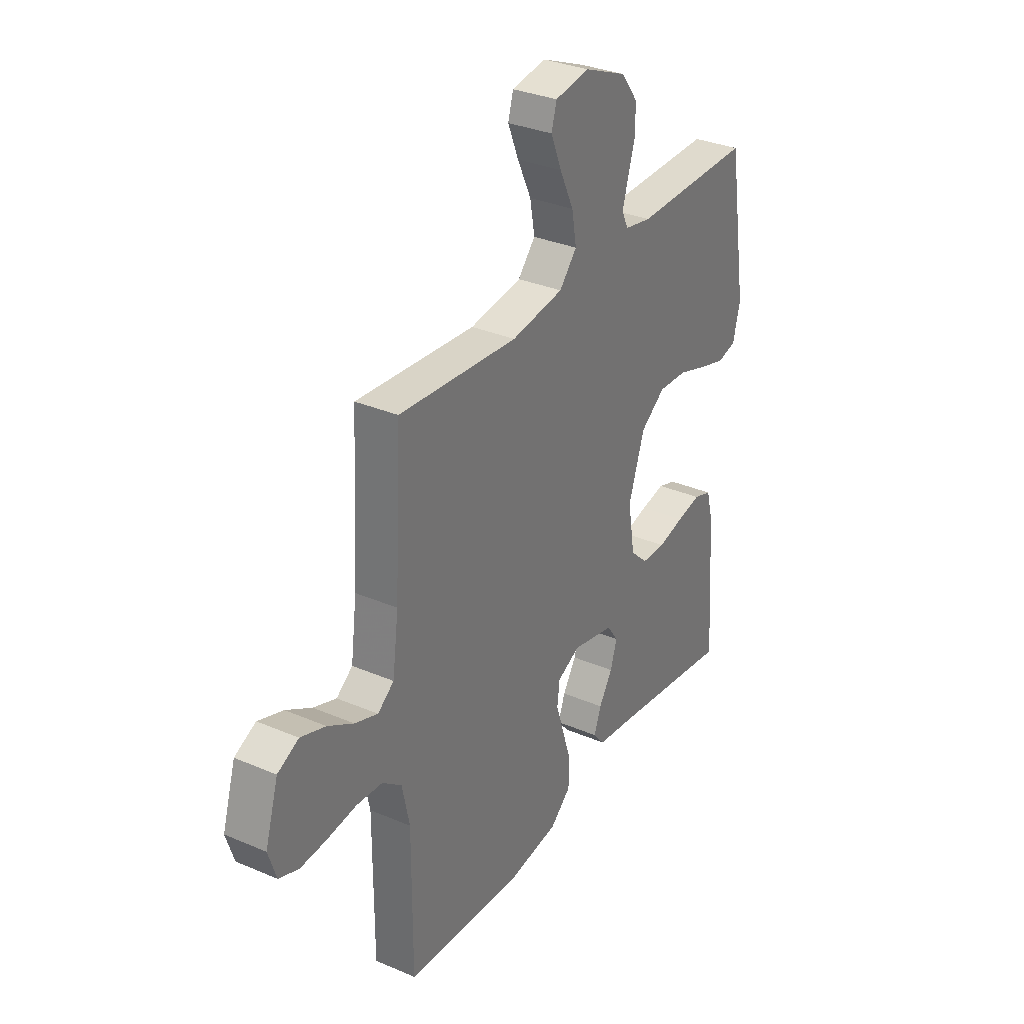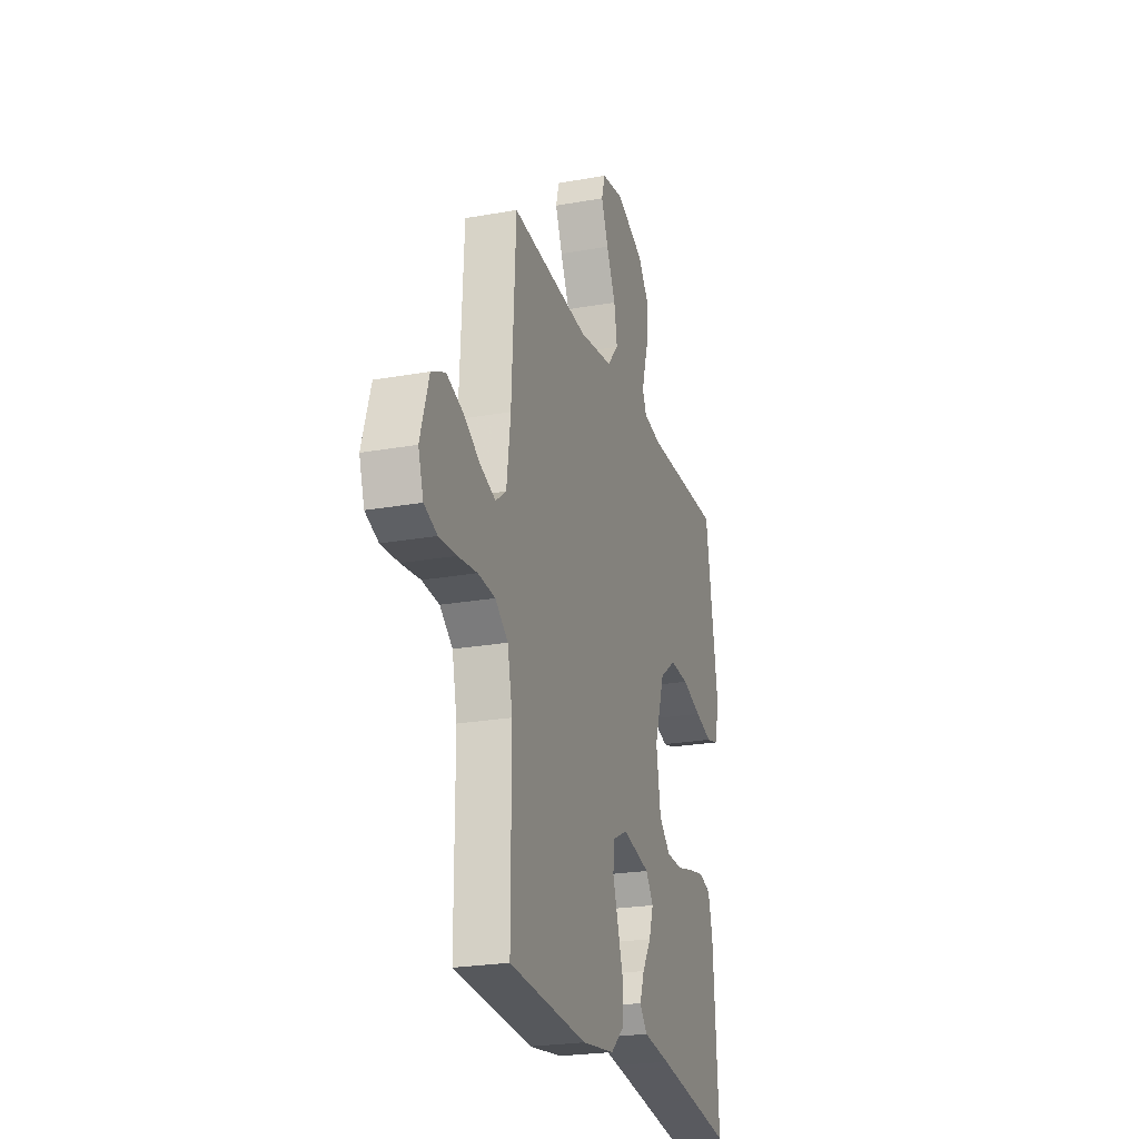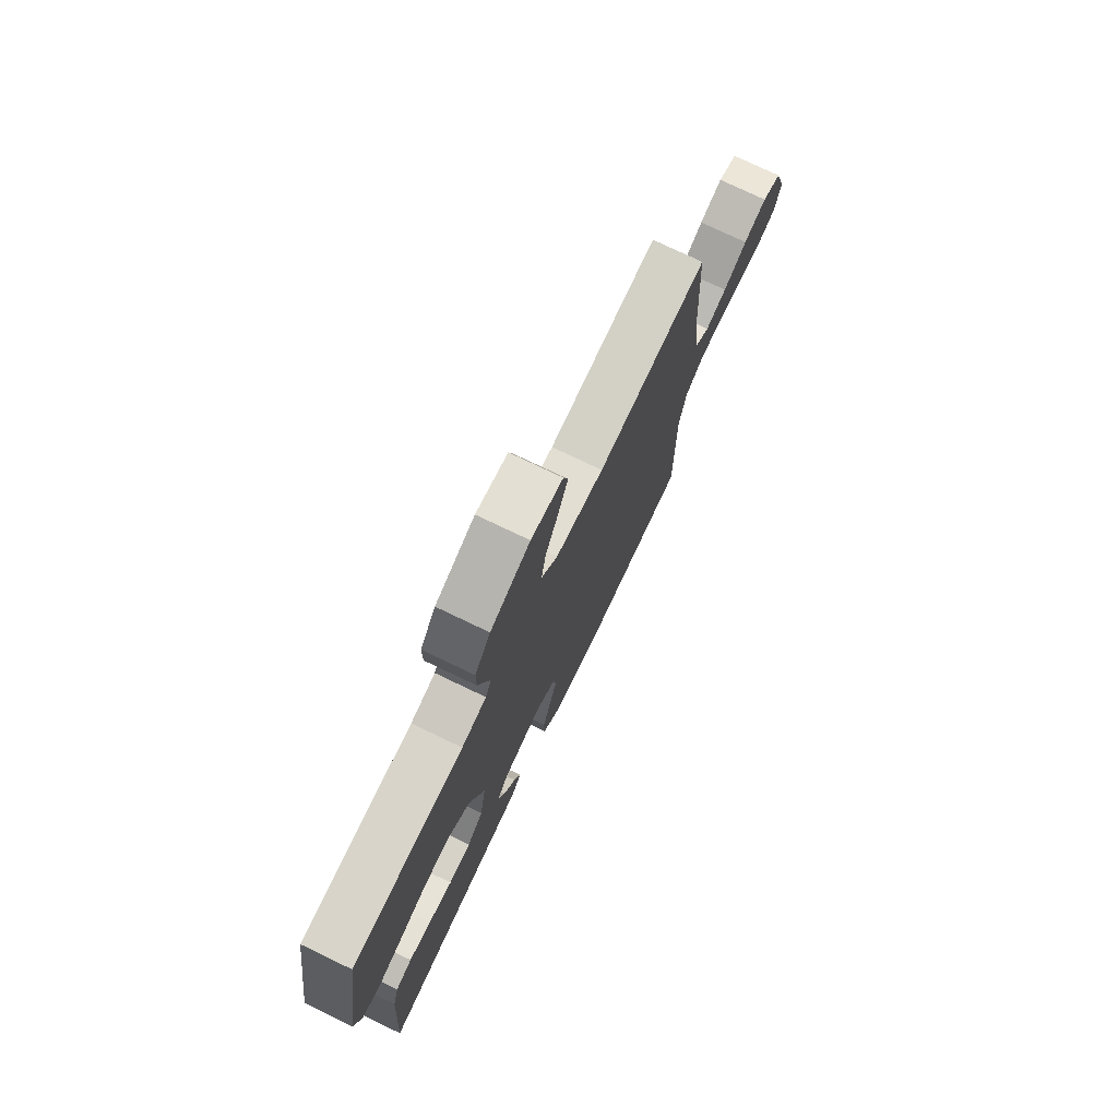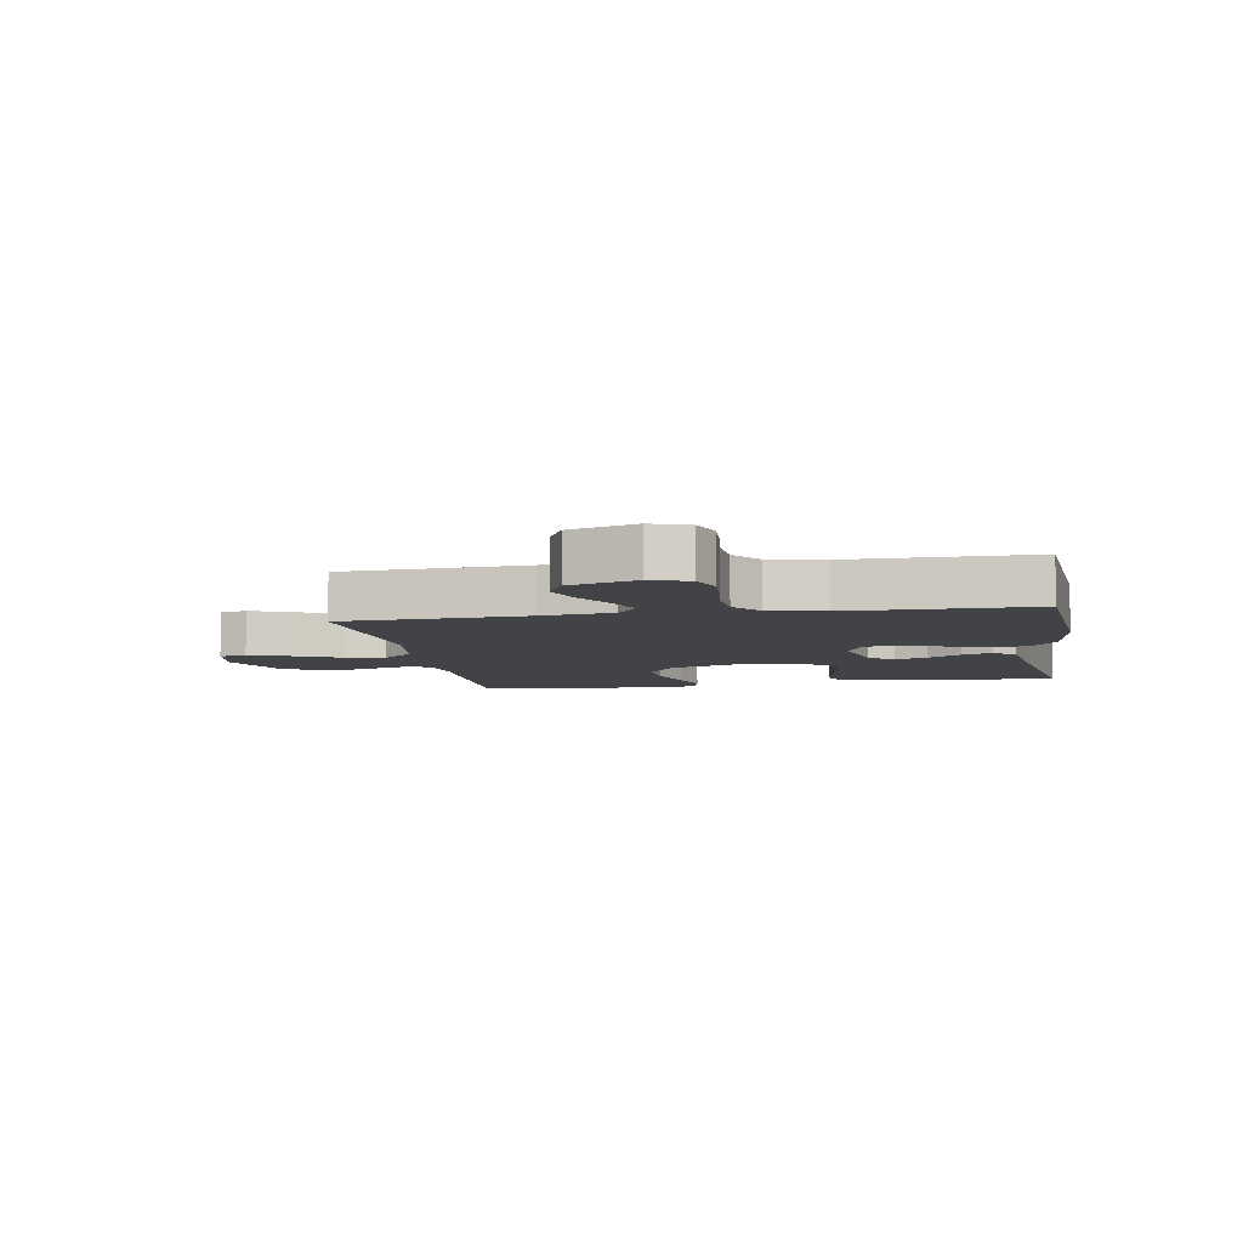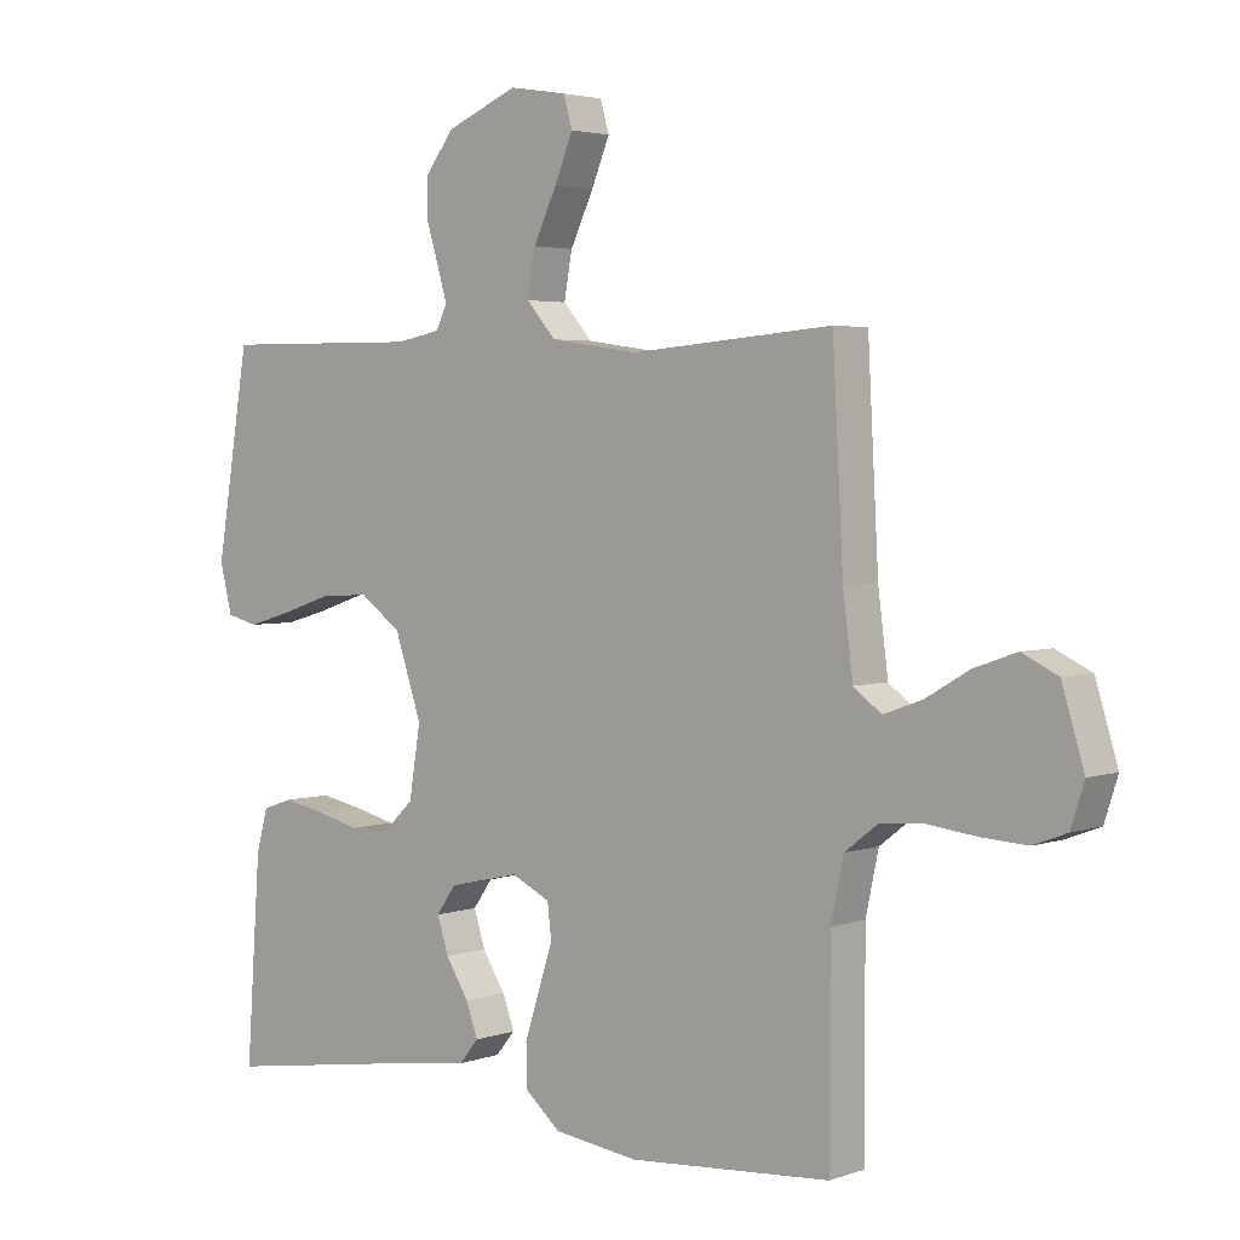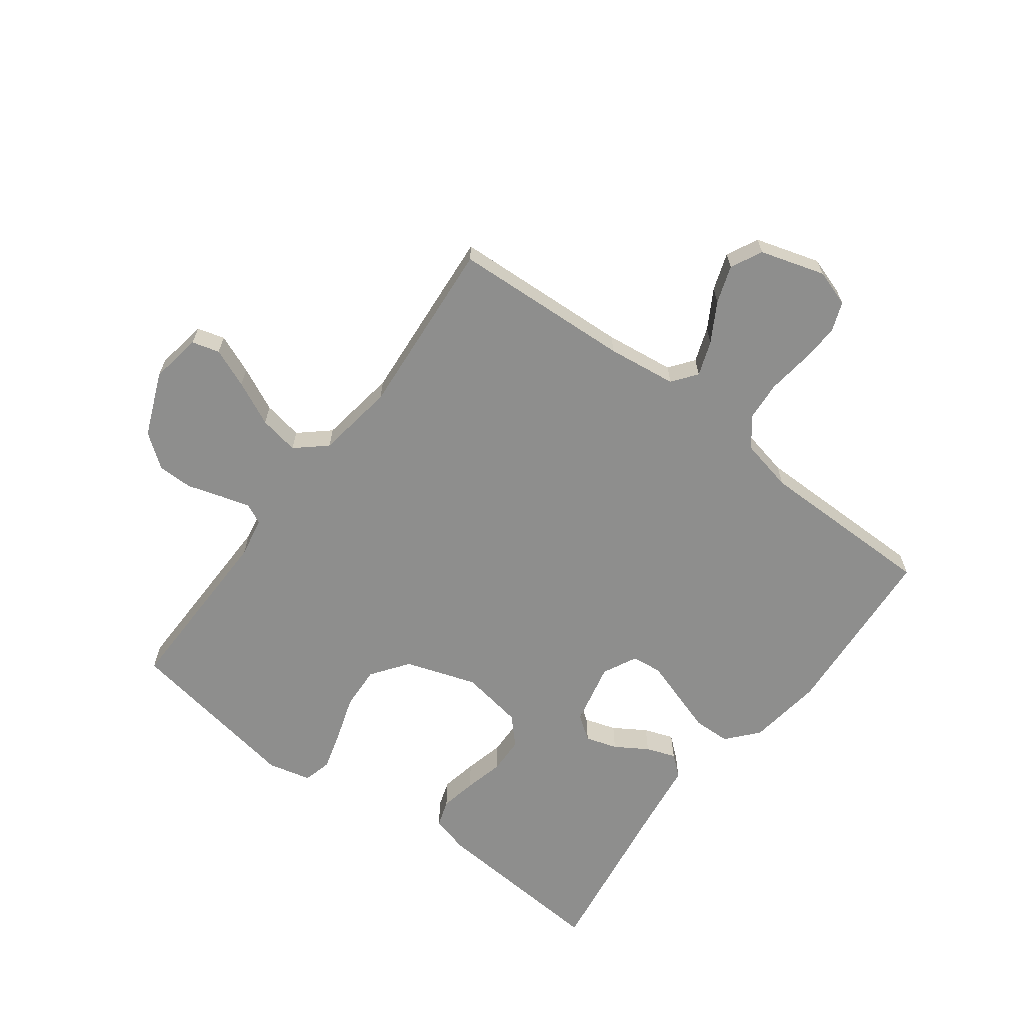
<metadata>
{"format":"obj","ext":"obj","renderer":"f3d","projection":"perspective","resolution":1024,"background":"white","views":[{"elev":32.4,"azim":120.8,"up":"+Z"},{"elev":-23.6,"azim":106.8,"up":"+Z"},{"elev":75.7,"azim":-64.4,"up":"+Z"},{"elev":-6.9,"azim":99.6,"up":"+Y"},{"elev":3.3,"azim":40.4,"up":"+Z"},{"elev":-64.9,"azim":53.0,"up":"+Y"}]}
</metadata>
<code>
v -0.5 0.07 0.5
v -0.2 0.07 0.497
v -0.133 0.07 0.51
v -0.117 0.07 0.544
v -0.131 0.07 0.593
v -0.149 0.07 0.651
v -0.149 0.07 0.71
v -0.107 0.07 0.766
v 0 0.07 0.811
v 0.086 0.07 0.797
v 0.099 0.07 0.751
v 0.072 0.07 0.685
v 0.037 0.07 0.611
v 0.025 0.07 0.544
v 0.069 0.07 0.494
v 0.2 0.07 0.475
v 0.5 0.07 0.5
v 0.516 0.07 0.2
v 0.531 0.07 0.084
v 0.572 0.07 0.053
v 0.63 0.07 0.074
v 0.695 0.07 0.112
v 0.758 0.07 0.134
v 0.811 0.07 0.108
v 0.844 0.07 0
v 0.824 0.07 -0.062
v 0.774 0.07 -0.081
v 0.707 0.07 -0.077
v 0.634 0.07 -0.068
v 0.568 0.07 -0.073
v 0.519 0.07 -0.111
v 0.5 0.07 -0.2
v 0.5 0.07 -0.5
v 0.2 0.07 -0.522
v 0.074 0.07 -0.505
v 0.022 0.07 -0.46
v 0.02 0.07 -0.398
v 0.042 0.07 -0.329
v 0.063 0.07 -0.264
v 0.057 0.07 -0.213
v 0 0.07 -0.185
v -0.106 0.07 -0.209
v -0.135 0.07 -0.25
v -0.118 0.07 -0.303
v -0.084 0.07 -0.357
v -0.066 0.07 -0.406
v -0.095 0.07 -0.441
v -0.2 0.07 -0.455
v -0.5 0.07 -0.5
v -0.479 0.07 -0.2
v -0.462 0.07 -0.136
v -0.417 0.07 -0.121
v -0.356 0.07 -0.133
v -0.29 0.07 -0.149
v -0.229 0.07 -0.147
v -0.185 0.07 -0.105
v -0.168 0.07 0
v -0.208 0.07 0.119
v -0.27 0.07 0.164
v -0.343 0.07 0.16
v -0.418 0.07 0.135
v -0.484 0.07 0.116
v -0.531 0.07 0.128
v -0.549 0.07 0.2
v -0.5 0 0.5
v -0.2 0 0.497
v -0.133 0 0.51
v -0.117 0 0.544
v -0.131 0 0.593
v -0.149 0 0.651
v -0.149 0 0.71
v -0.107 0 0.766
v 0 0 0.811
v 0.086 0 0.797
v 0.099 0 0.751
v 0.072 0 0.685
v 0.037 0 0.611
v 0.025 0 0.544
v 0.069 0 0.494
v 0.2 0 0.475
v 0.5 0 0.5
v 0.516 0 0.2
v 0.531 0 0.084
v 0.572 0 0.053
v 0.63 0 0.074
v 0.695 0 0.112
v 0.758 0 0.134
v 0.811 0 0.108
v 0.844 0 0
v 0.824 0 -0.062
v 0.774 0 -0.081
v 0.707 0 -0.077
v 0.634 0 -0.068
v 0.568 0 -0.073
v 0.519 0 -0.111
v 0.5 0 -0.2
v 0.5 0 -0.5
v 0.2 0 -0.522
v 0.074 0 -0.505
v 0.022 0 -0.46
v 0.02 0 -0.398
v 0.042 0 -0.329
v 0.063 0 -0.264
v 0.057 0 -0.213
v 0 0 -0.185
v -0.106 0 -0.209
v -0.135 0 -0.25
v -0.118 0 -0.303
v -0.084 0 -0.357
v -0.066 0 -0.406
v -0.095 0 -0.441
v -0.2 0 -0.455
v -0.5 0 -0.5
v -0.479 0 -0.2
v -0.462 0 -0.136
v -0.417 0 -0.121
v -0.356 0 -0.133
v -0.29 0 -0.149
v -0.229 0 -0.147
v -0.185 0 -0.105
v -0.168 0 0
v -0.208 0 0.119
v -0.27 0 0.164
v -0.343 0 0.16
v -0.418 0 0.135
v -0.484 0 0.116
v -0.531 0 0.128
v -0.549 0 0.2
f 63 64 1 2
f 60 61 62 63
f 60 63 2 3
f 59 60 3
f 58 59 3 4
f 57 58 4
f 51 52 53 54
f 49 50 51 54
f 48 49 54 55
f 47 48 55 56
f 44 45 46 47
f 43 44 47 56
f 36 37 38 39
f 34 35 36 39
f 32 33 34 39
f 31 32 39 40
f 30 31 40 41
f 26 27 28 29
f 24 25 26 29
f 24 29 30
f 21 22 23 24
f 20 21 24 30
f 19 20 30 41
f 16 17 18
f 15 16 18 19
f 10 11 12 13
f 8 9 10 13
f 8 13 14
f 5 6 7 8
f 4 5 8 14
f 57 4 14 15
f 42 43 56 57
f 41 42 57
f 15 19 41 57
f 66 65 128 127
f 127 126 125 124
f 67 66 127 124
f 67 124 123
f 68 67 123 122
f 68 122 121
f 118 117 116 115
f 118 115 114 113
f 119 118 113 112
f 120 119 112 111
f 111 110 109 108
f 120 111 108 107
f 103 102 101 100
f 103 100 99 98
f 103 98 97 96
f 104 103 96 95
f 105 104 95 94
f 93 92 91 90
f 93 90 89 88
f 94 93 88
f 88 87 86 85
f 94 88 85 84
f 105 94 84 83
f 82 81 80
f 83 82 80 79
f 77 76 75 74
f 77 74 73 72
f 78 77 72
f 72 71 70 69
f 78 72 69 68
f 79 78 68 121
f 121 120 107 106
f 121 106 105
f 121 105 83 79
f 1 65 66 2
f 2 66 67 3
f 3 67 68 4
f 4 68 69 5
f 5 69 70 6
f 6 70 71 7
f 7 71 72 8
f 8 72 73 9
f 9 73 74 10
f 10 74 75 11
f 11 75 76 12
f 12 76 77 13
f 13 77 78 14
f 14 78 79 15
f 15 79 80 16
f 16 80 81 17
f 17 81 82 18
f 18 82 83 19
f 19 83 84 20
f 20 84 85 21
f 21 85 86 22
f 22 86 87 23
f 23 87 88 24
f 24 88 89 25
f 25 89 90 26
f 26 90 91 27
f 27 91 92 28
f 28 92 93 29
f 29 93 94 30
f 30 94 95 31
f 31 95 96 32
f 32 96 97 33
f 33 97 98 34
f 34 98 99 35
f 35 99 100 36
f 36 100 101 37
f 37 101 102 38
f 38 102 103 39
f 39 103 104 40
f 40 104 105 41
f 41 105 106 42
f 42 106 107 43
f 43 107 108 44
f 44 108 109 45
f 45 109 110 46
f 46 110 111 47
f 47 111 112 48
f 48 112 113 49
f 49 113 114 50
f 50 114 115 51
f 51 115 116 52
f 52 116 117 53
f 53 117 118 54
f 54 118 119 55
f 55 119 120 56
f 56 120 121 57
f 57 121 122 58
f 58 122 123 59
f 59 123 124 60
f 60 124 125 61
f 61 125 126 62
f 62 126 127 63
f 63 127 128 64
f 64 128 65 1

</code>
